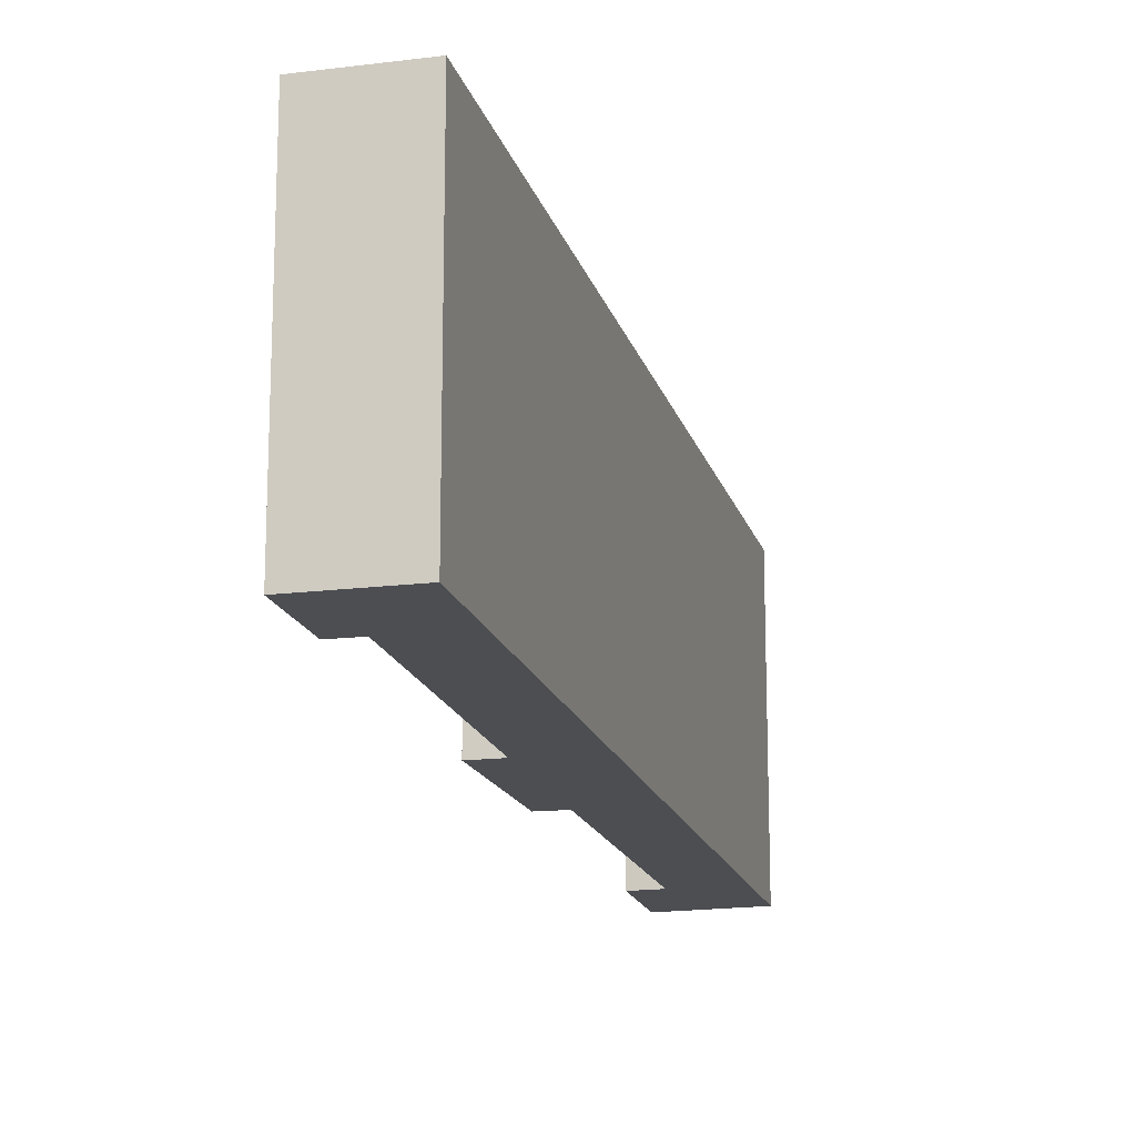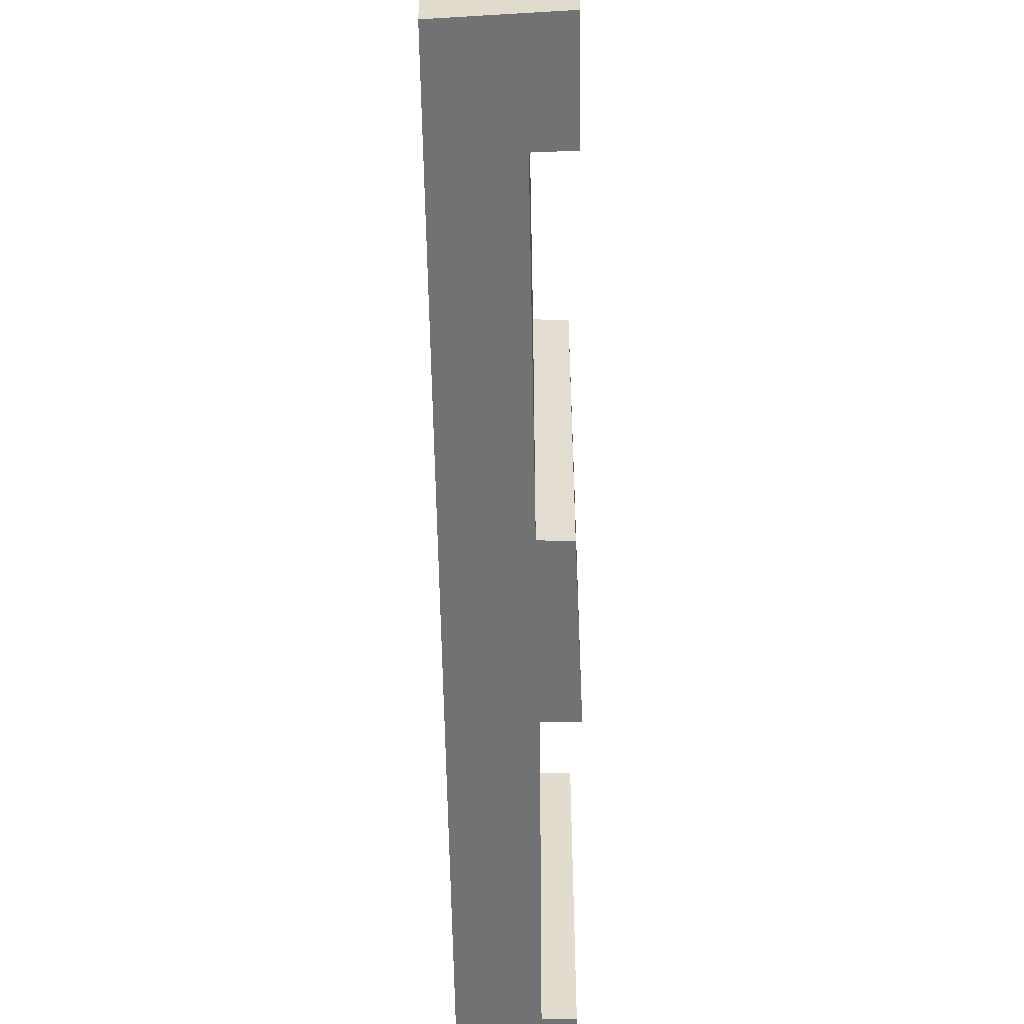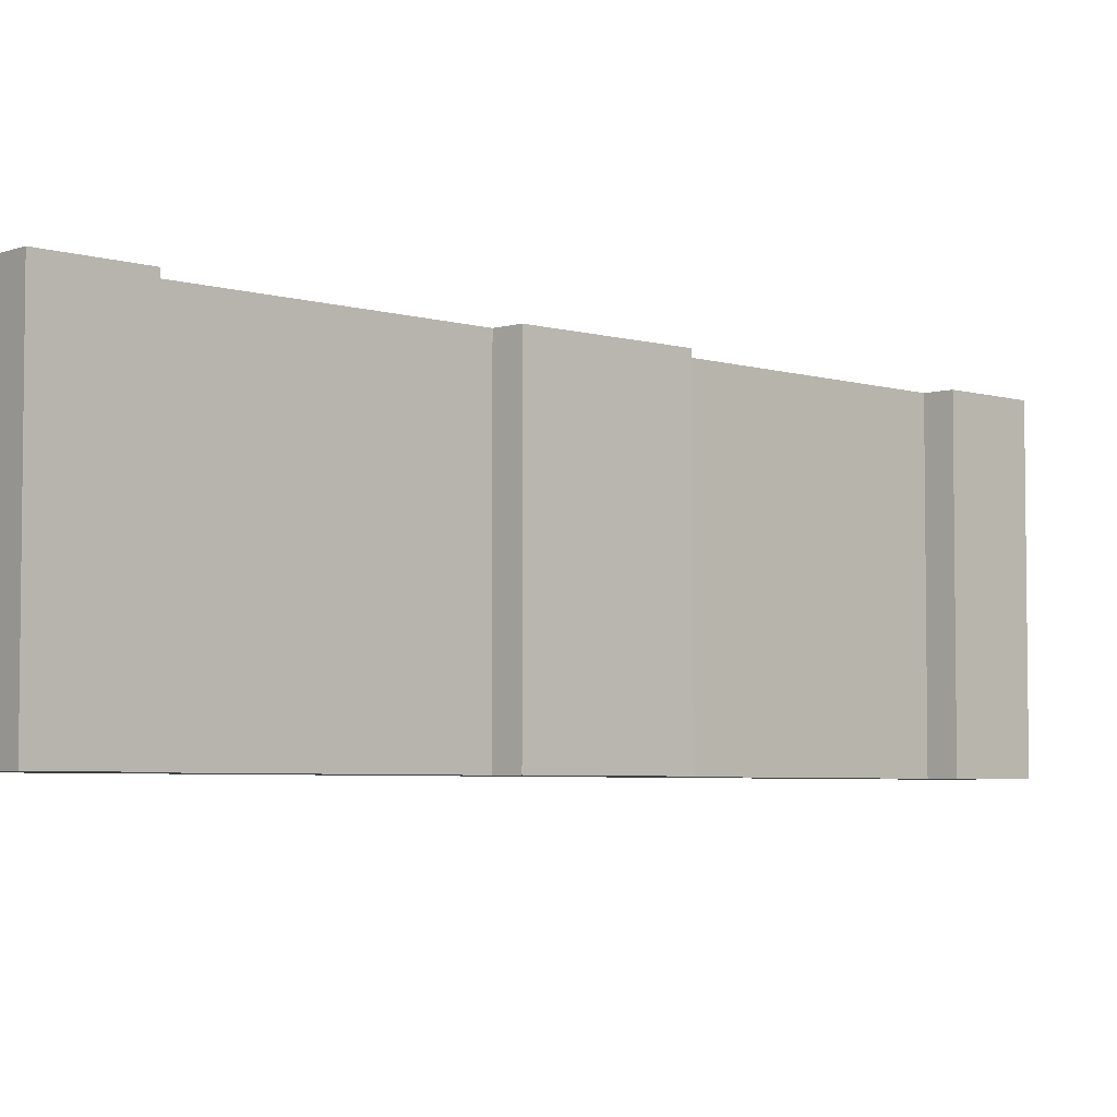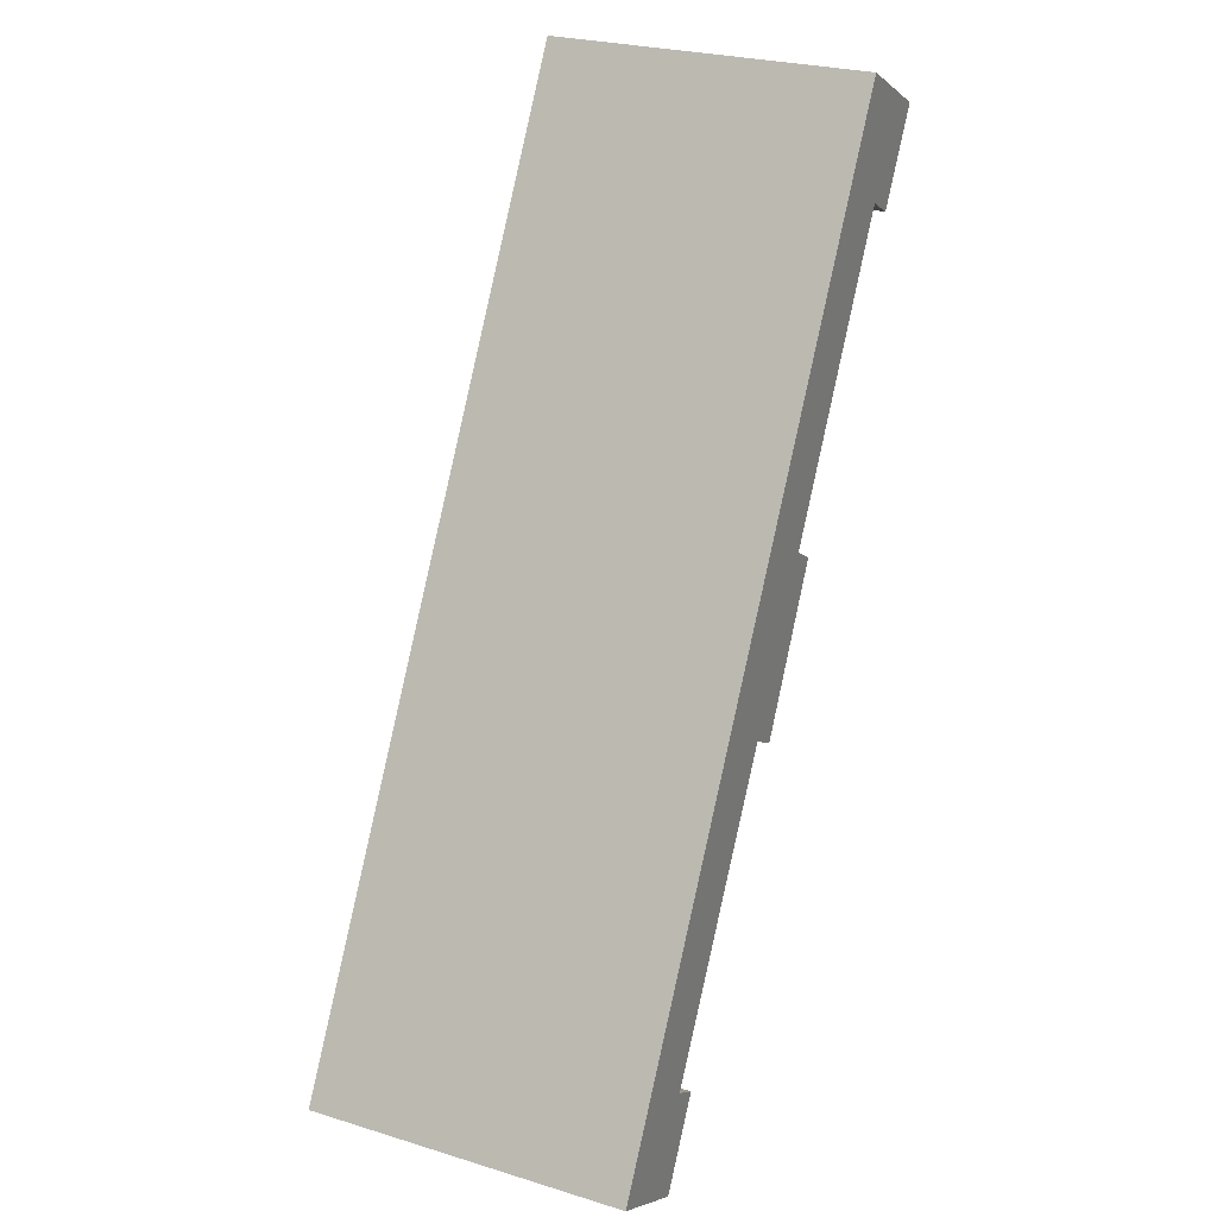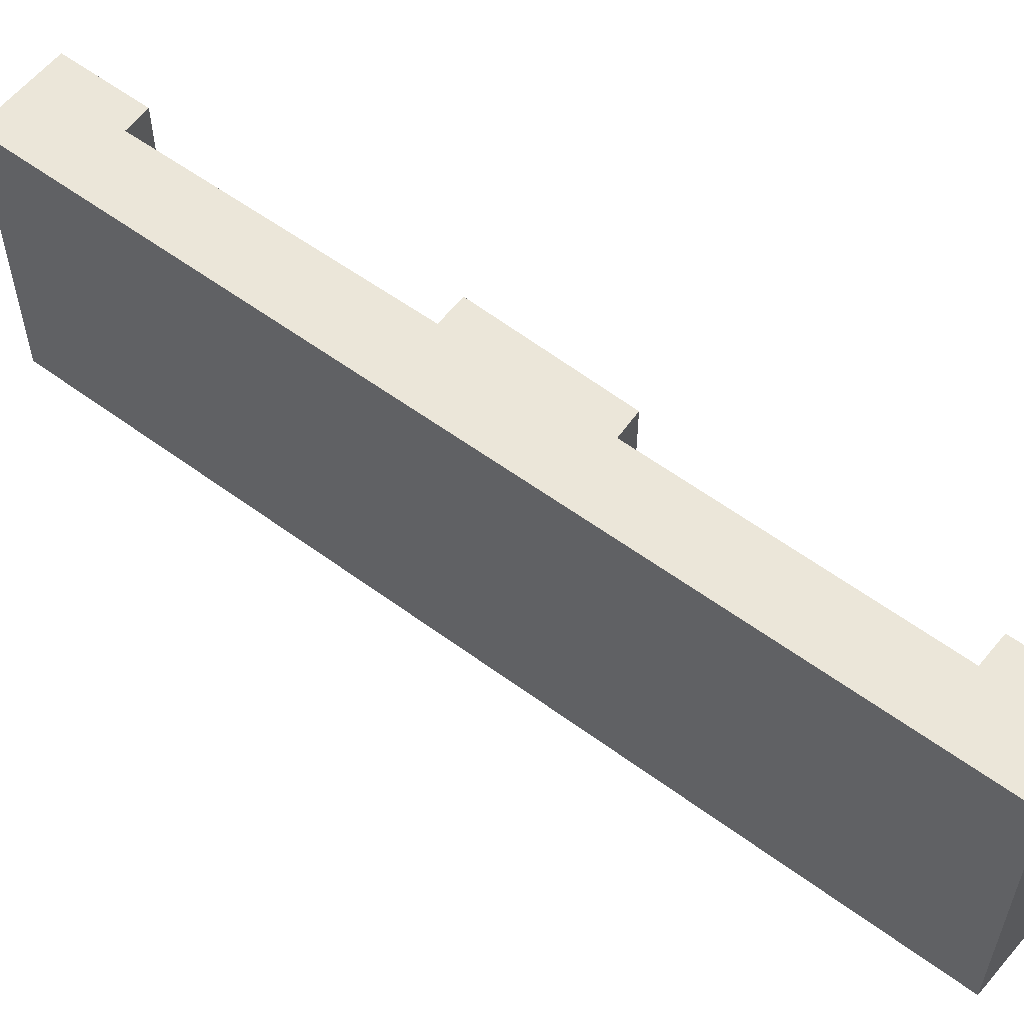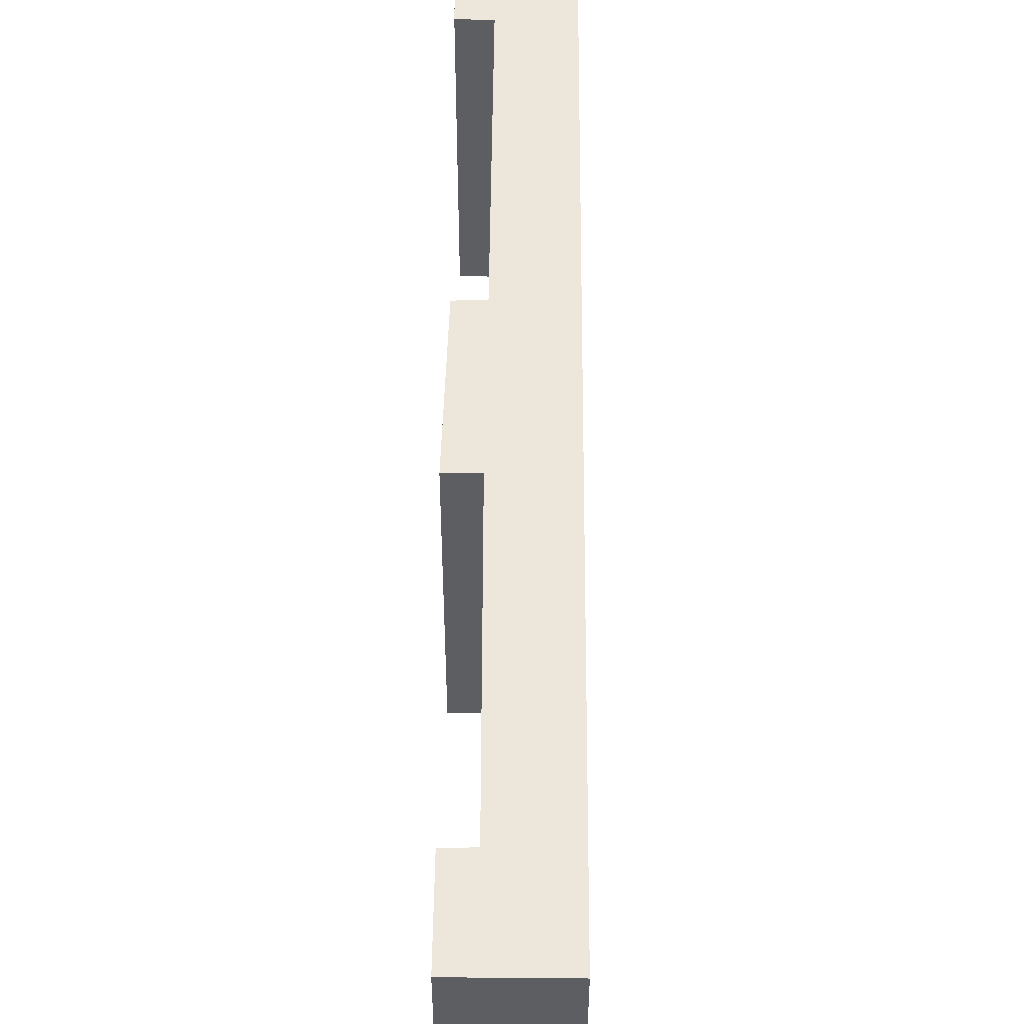
<metadata>
{"format":"obj","ext":"obj","renderer":"f3d","projection":"perspective","resolution":1024,"background":"white","views":[{"elev":-16.8,"azim":-136.2,"up":"+Y"},{"elev":-55.4,"azim":30.6,"up":"+Y"},{"elev":-4.6,"azim":75.3,"up":"+Y"},{"elev":26.2,"azim":-64.2,"up":"+Z"},{"elev":57.4,"azim":-22.8,"up":"+Y"},{"elev":52.2,"azim":-149.9,"up":"+Y"}]}
</metadata>
<code>
v  7.621 8.147 7.873
v  6.9 8.147 8.295
v  9.682 8.147 11.72
v  12.71 8.147 22.26
v  2.826 8.147 1.244
v  0 8.147 4.989e-16
v  2.268 8.147 -1.287
v  3.472 8.147 0.853
v  9.045 8.147 12.12
v  13.04 8.147 19.2
v  13.81 8.147 18.79
v  15.12 8.147 21.04
v  7.621 -4.821e-16 7.873
v  6.9 -5.079e-16 8.295
v  2.268 7.881e-17 -1.287
v  0 0 0
v  13.81 -1.151e-15 18.79
v  13.04 -1.176e-15 19.2
v  2.826 -7.617e-17 1.244
v  3.472 -5.223e-17 0.853
v  15.12 -1.288e-15 21.04
v  9.045 -7.424e-16 12.12
v  9.682 -7.177e-16 11.72
v  12.71 -1.363e-15 22.26
g defaultobject
f 1 2 3
f 4 5 6
f 7 6 5
f 8 7 5
f 2 5 4
f 9 2 4
f 3 2 9
f 10 9 4
f 11 10 4
f 12 11 4
f 13 2 1
f 2 13 14
f 15 6 7
f 6 15 16
f 17 10 11
f 10 17 18
f 14 5 2
f 5 14 19
f 20 7 8
f 7 20 15
f 21 11 12
f 11 21 17
f 18 9 10
f 9 18 22
f 23 1 3
f 1 23 13
f 19 8 5
f 8 19 20
f 24 12 4
f 12 24 21
f 22 3 9
f 3 22 23
f 16 4 6
f 4 16 24
f 24 18 21
f 18 24 16
f 18 16 22
f 22 16 23
f 23 16 14
f 14 16 19
f 19 16 20
f 20 16 15
f 13 23 14
f 17 21 18

</code>
